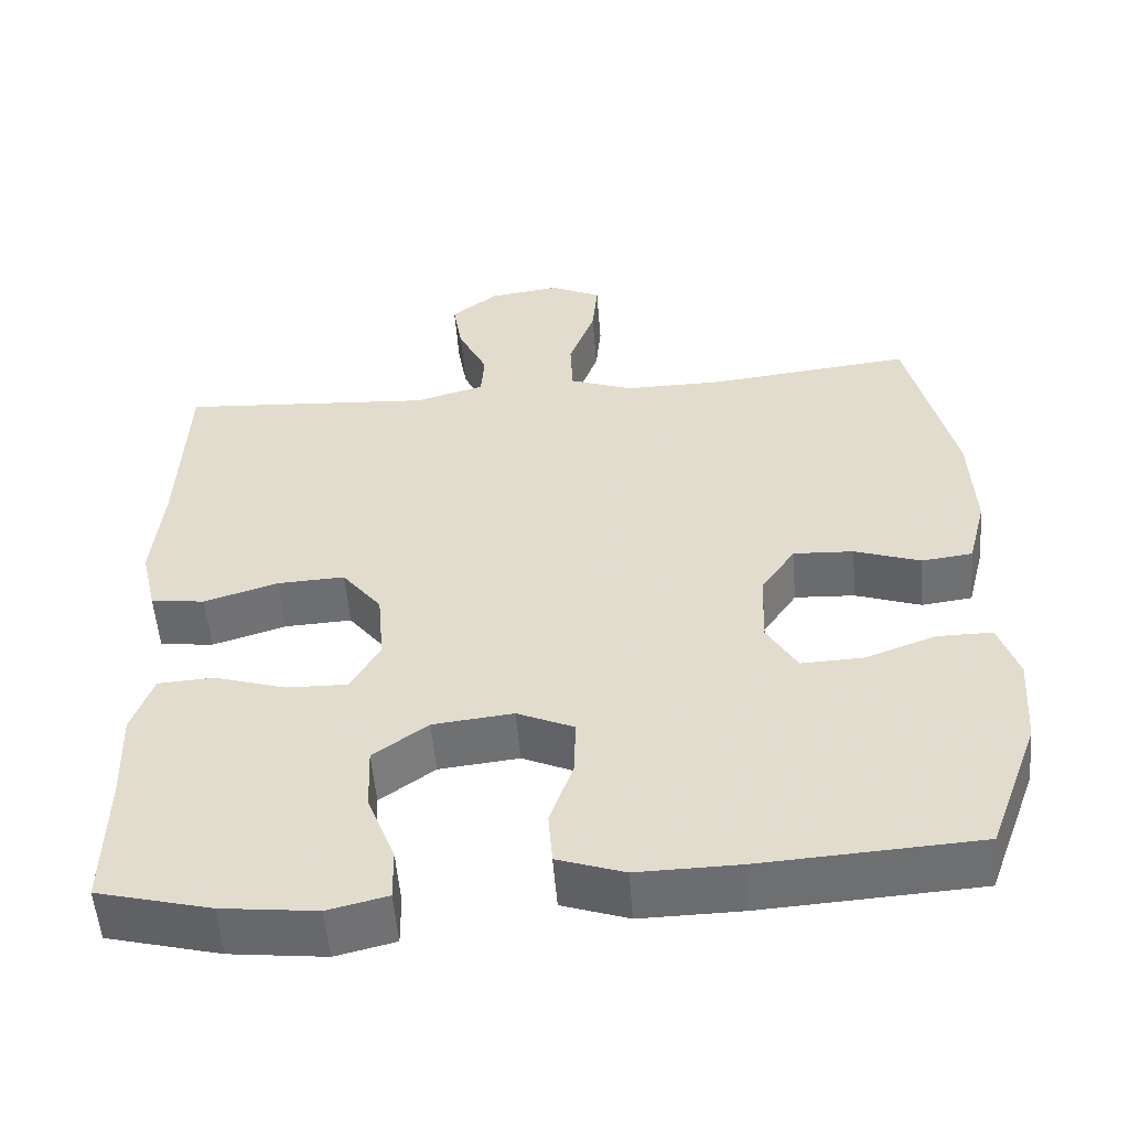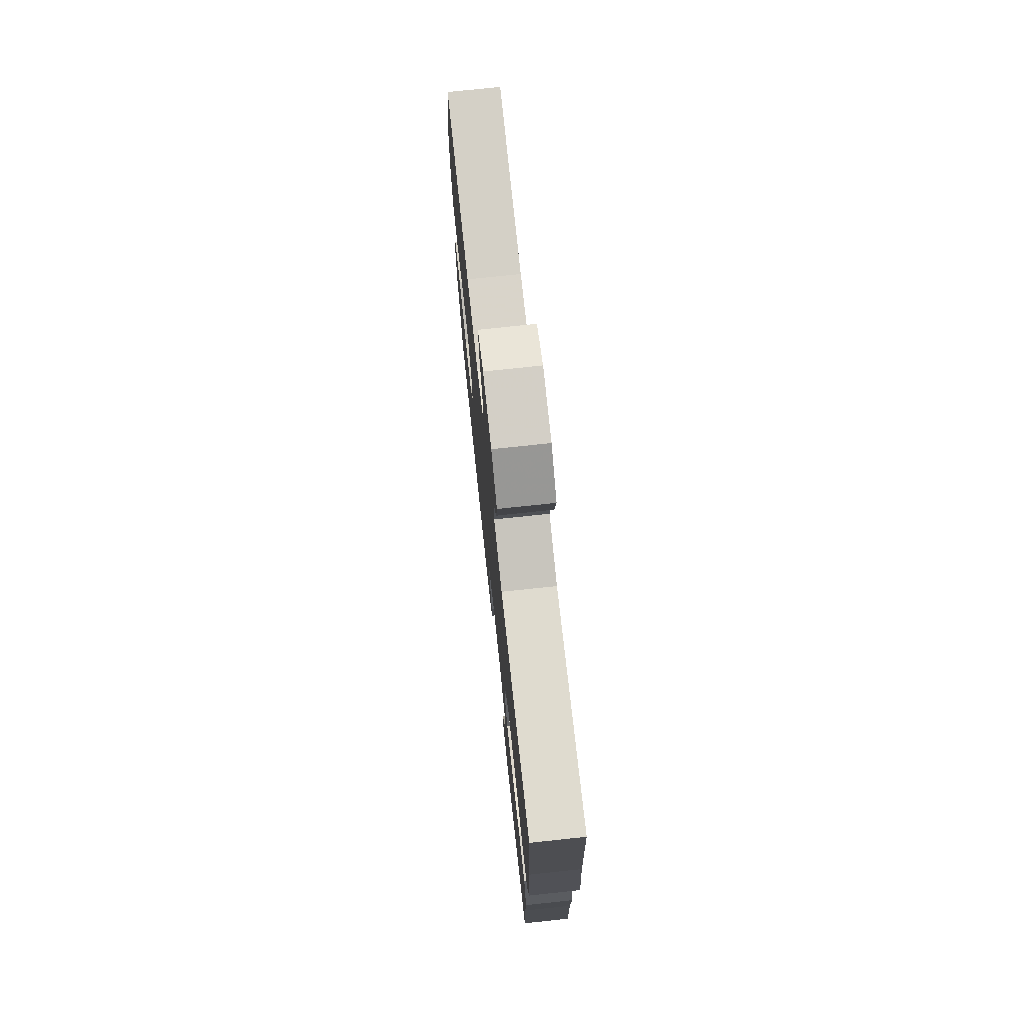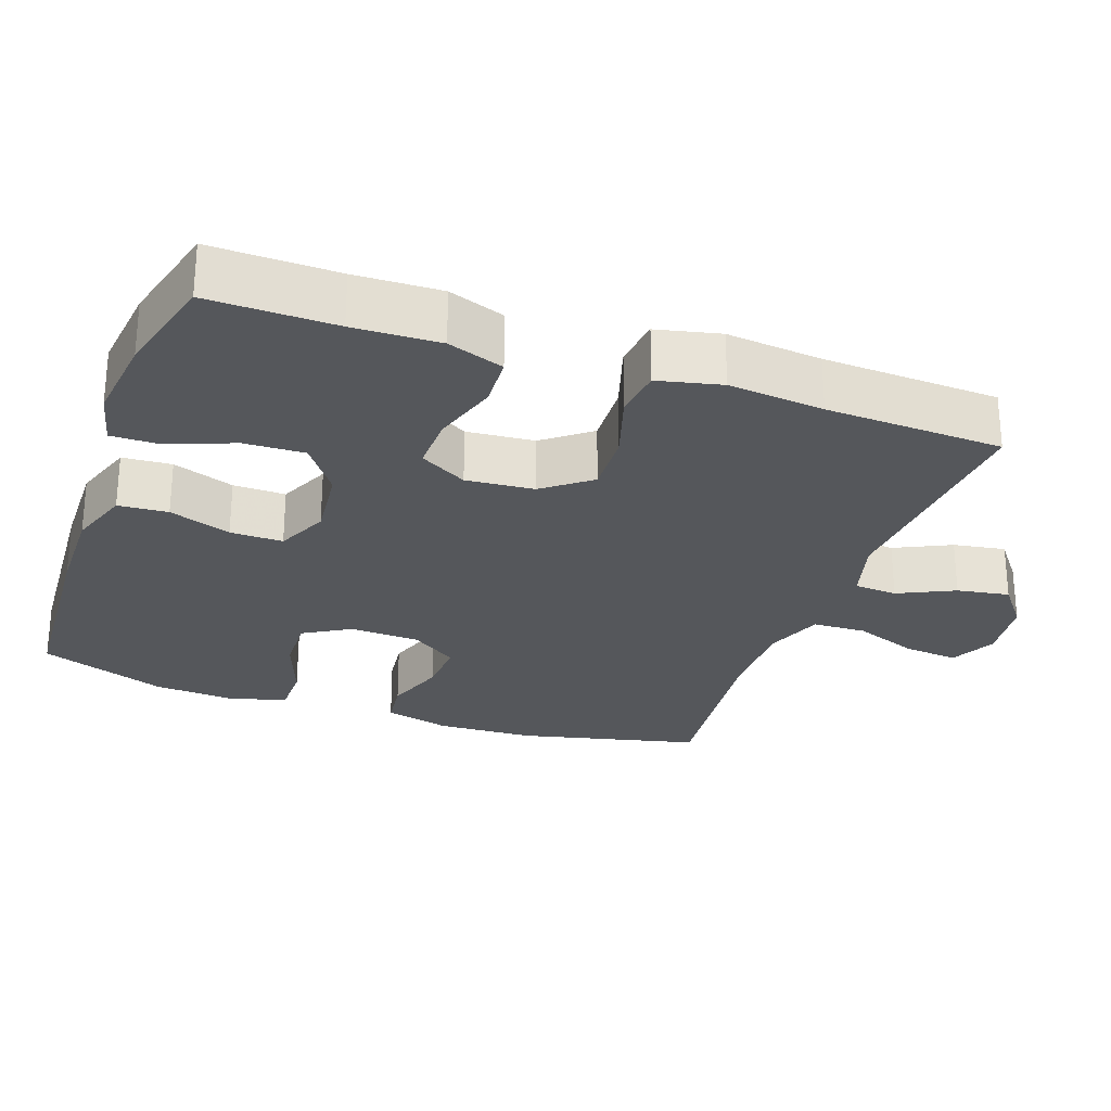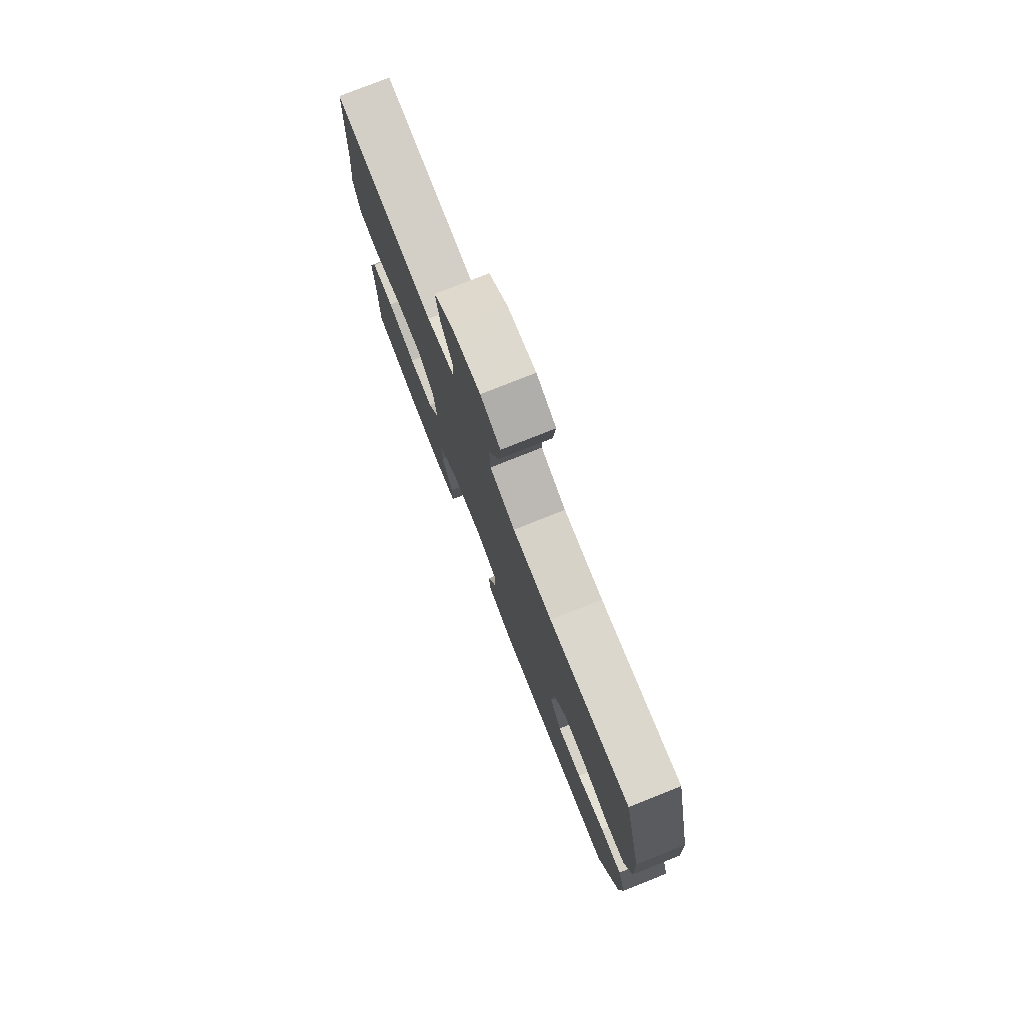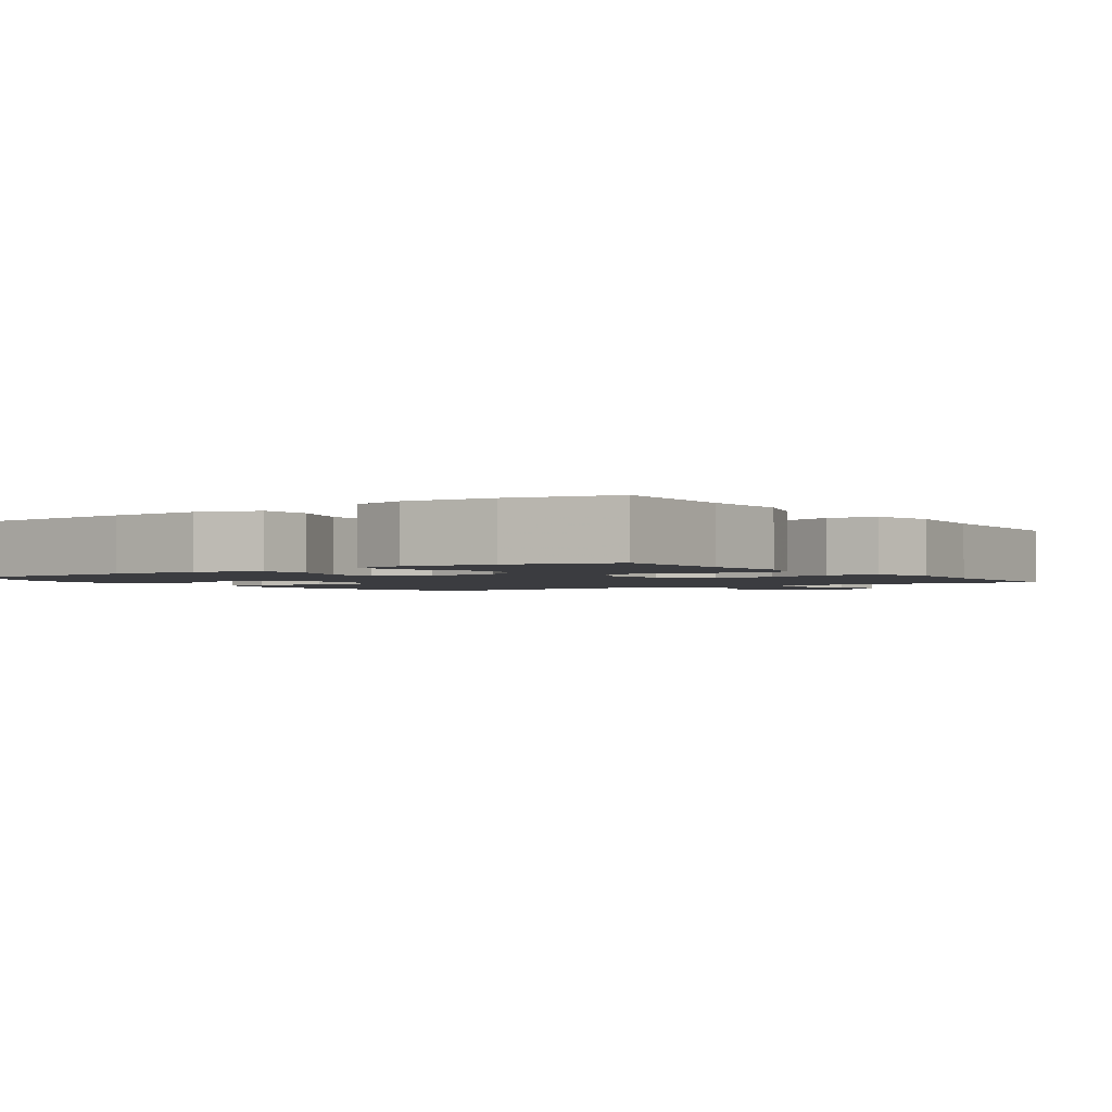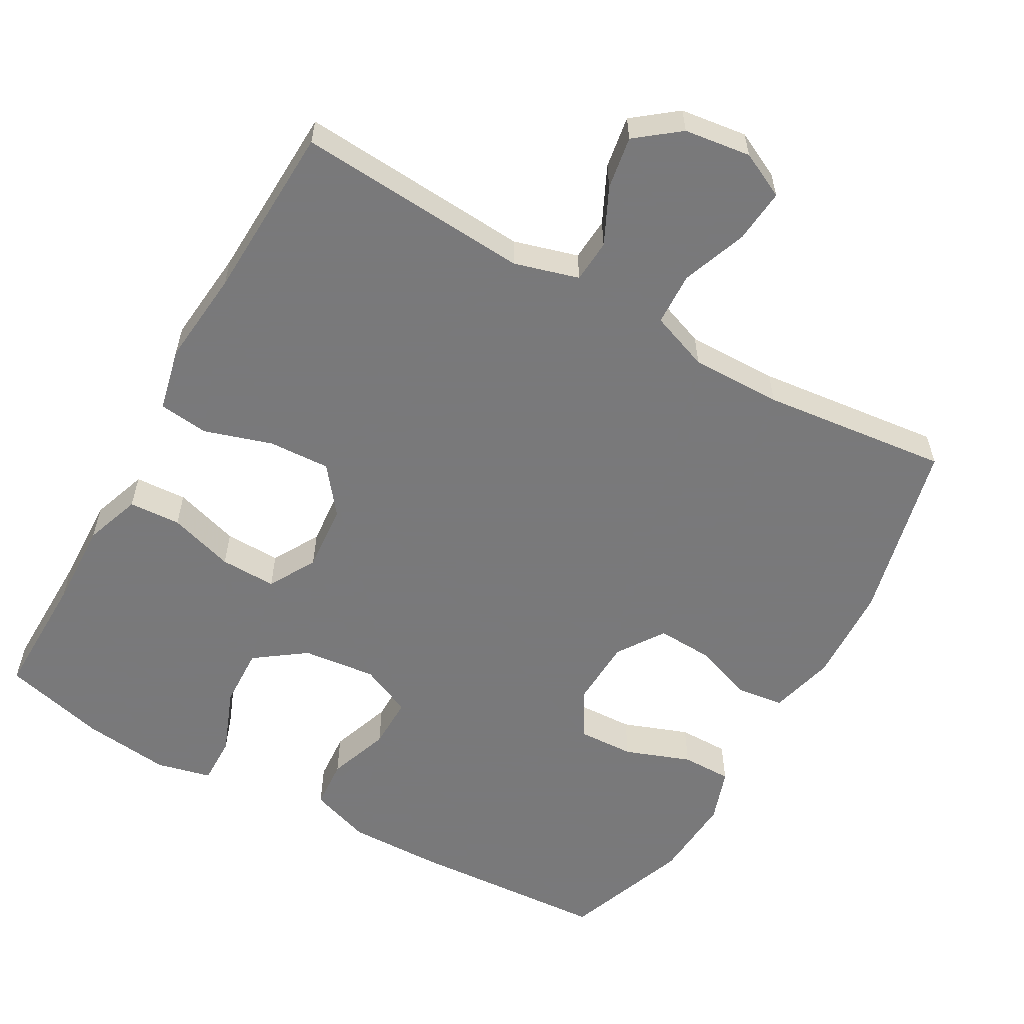
<metadata>
{"format":"obj","ext":"obj","renderer":"f3d","projection":"perspective","resolution":1024,"background":"white","views":[{"elev":-53.9,"azim":4.6,"up":"+Z"},{"elev":74.4,"azim":-96.1,"up":"+Z"},{"elev":-26.8,"azim":-109.6,"up":"+Y"},{"elev":77.9,"azim":68.3,"up":"+Z"},{"elev":-2.0,"azim":-144.7,"up":"+Y"},{"elev":-57.8,"azim":-29.4,"up":"+Y"}]}
</metadata>
<code>
v -0.5 0.07 -0.5
v -0.497 0.07 -0.327
v -0.501 0.07 -0.209
v -0.474 0.07 -0.132
v -0.403 0.07 -0.128
v -0.313 0.07 -0.156
v -0.236 0.07 -0.158
v -0.199 0.07 -0.093
v -0.207 0.07 0
v -0.257 0.07 0.064
v -0.342 0.07 0.06
v -0.435 0.07 0.031
v -0.503 0.07 0.039
v -0.523 0.07 0.126
v -0.51 0.07 0.257
v -0.5 0.07 0.5
v -0.18 0.07 0.477
v -0.092 0.07 0.502
v -0.088 0.07 0.561
v -0.125 0.07 0.638
v -0.137 0.07 0.71
v -0.078 0.07 0.756
v 0.013 0.07 0.768
v 0.076 0.07 0.737
v 0.069 0.07 0.663
v 0.036 0.07 0.574
v 0.039 0.07 0.501
v 0.119 0.07 0.471
v 0.244 0.07 0.472
v 0.5 0.07 0.5
v 0.559 0.07 0.252
v 0.565 0.07 0.117
v 0.542 0.07 0.027
v 0.478 0.07 0.019
v 0.395 0.07 0.048
v 0.319 0.07 0.052
v 0.276 0.07 -0.012
v 0.272 0.07 -0.107
v 0.31 0.07 -0.172
v 0.388 0.07 -0.169
v 0.478 0.07 -0.136
v 0.547 0.07 -0.136
v 0.572 0.07 -0.21
v 0.564 0.07 -0.326
v 0.5 0.07 -0.5
v 0.226 0.07 -0.517
v 0.098 0.07 -0.519
v 0.014 0.07 -0.49
v 0.009 0.07 -0.422
v 0.039 0.07 -0.337
v 0.04 0.07 -0.265
v -0.031 0.07 -0.233
v -0.132 0.07 -0.244
v -0.201 0.07 -0.294
v -0.198 0.07 -0.377
v -0.163 0.07 -0.467
v -0.162 0.07 -0.533
v -0.237 0.07 -0.551
v -0.357 0.07 -0.537
v -0.5 0 -0.5
v -0.497 0 -0.327
v -0.501 0 -0.209
v -0.474 0 -0.132
v -0.403 0 -0.128
v -0.313 0 -0.156
v -0.236 0 -0.158
v -0.199 0 -0.093
v -0.207 0 0
v -0.257 0 0.064
v -0.342 0 0.06
v -0.435 0 0.031
v -0.503 0 0.039
v -0.523 0 0.126
v -0.51 0 0.257
v -0.5 0 0.5
v -0.18 0 0.477
v -0.092 0 0.502
v -0.088 0 0.561
v -0.125 0 0.638
v -0.137 0 0.71
v -0.078 0 0.756
v 0.013 0 0.768
v 0.076 0 0.737
v 0.069 0 0.663
v 0.036 0 0.574
v 0.039 0 0.501
v 0.119 0 0.471
v 0.244 0 0.472
v 0.5 0 0.5
v 0.559 0 0.252
v 0.565 0 0.117
v 0.542 0 0.027
v 0.478 0 0.019
v 0.395 0 0.048
v 0.319 0 0.052
v 0.276 0 -0.012
v 0.272 0 -0.107
v 0.31 0 -0.172
v 0.388 0 -0.169
v 0.478 0 -0.136
v 0.547 0 -0.136
v 0.572 0 -0.21
v 0.564 0 -0.326
v 0.5 0 -0.5
v 0.226 0 -0.517
v 0.098 0 -0.519
v 0.014 0 -0.49
v 0.009 0 -0.422
v 0.039 0 -0.337
v 0.04 0 -0.265
v -0.031 0 -0.233
v -0.132 0 -0.244
v -0.201 0 -0.294
v -0.198 0 -0.377
v -0.163 0 -0.467
v -0.162 0 -0.533
v -0.237 0 -0.551
v -0.357 0 -0.537
f 59 1 2
f 58 59 2
f 57 58 2
f 56 57 2
f 55 56 2
f 4 5 6
f 3 4 6
f 2 3 6
f 55 2 6
f 54 55 6
f 53 54 6 7
f 52 53 7 8
f 51 52 8 9
f 48 49 50
f 47 48 50
f 46 47 50
f 45 46 50
f 44 45 50
f 43 44 50
f 42 43 50
f 41 42 50
f 40 41 50
f 39 40 50 51
f 51 9 10
f 39 51 10
f 38 39 10
f 33 34 35
f 32 33 35
f 31 32 35
f 30 31 35
f 29 30 35
f 28 29 35 36
f 27 28 36 37
f 24 25 26
f 23 24 26
f 22 23 26
f 21 22 26
f 20 21 26
f 19 20 26
f 18 19 26 27
f 37 38 10
f 27 37 10
f 18 27 10
f 17 18 10
f 13 14 15
f 12 13 15
f 11 12 15
f 15 16 17
f 11 15 17
f 10 11 17
f 61 60 118
f 61 118 117
f 61 117 116
f 61 116 115
f 61 115 114
f 65 64 63
f 65 63 62
f 65 62 61
f 65 61 114
f 65 114 113
f 66 65 113 112
f 67 66 112 111
f 68 67 111 110
f 109 108 107
f 109 107 106
f 109 106 105
f 109 105 104
f 109 104 103
f 109 103 102
f 109 102 101
f 109 101 100
f 109 100 99
f 110 109 99 98
f 69 68 110
f 69 110 98
f 69 98 97
f 94 93 92
f 94 92 91
f 94 91 90
f 94 90 89
f 94 89 88
f 95 94 88 87
f 96 95 87 86
f 85 84 83
f 85 83 82
f 85 82 81
f 85 81 80
f 85 80 79
f 85 79 78
f 86 85 78 77
f 69 97 96
f 69 96 86
f 69 86 77
f 69 77 76
f 74 73 72
f 74 72 71
f 74 71 70
f 76 75 74
f 76 74 70
f 76 70 69
f 1 60 61 2
f 2 61 62 3
f 3 62 63 4
f 4 63 64 5
f 5 64 65 6
f 6 65 66 7
f 7 66 67 8
f 8 67 68 9
f 9 68 69 10
f 10 69 70 11
f 11 70 71 12
f 12 71 72 13
f 13 72 73 14
f 14 73 74 15
f 15 74 75 16
f 16 75 76 17
f 17 76 77 18
f 18 77 78 19
f 19 78 79 20
f 20 79 80 21
f 21 80 81 22
f 22 81 82 23
f 23 82 83 24
f 24 83 84 25
f 25 84 85 26
f 26 85 86 27
f 27 86 87 28
f 28 87 88 29
f 29 88 89 30
f 30 89 90 31
f 31 90 91 32
f 32 91 92 33
f 33 92 93 34
f 34 93 94 35
f 35 94 95 36
f 36 95 96 37
f 37 96 97 38
f 38 97 98 39
f 39 98 99 40
f 40 99 100 41
f 41 100 101 42
f 42 101 102 43
f 43 102 103 44
f 44 103 104 45
f 45 104 105 46
f 46 105 106 47
f 47 106 107 48
f 48 107 108 49
f 49 108 109 50
f 50 109 110 51
f 51 110 111 52
f 52 111 112 53
f 53 112 113 54
f 54 113 114 55
f 55 114 115 56
f 56 115 116 57
f 57 116 117 58
f 58 117 118 59
f 59 118 60 1

</code>
